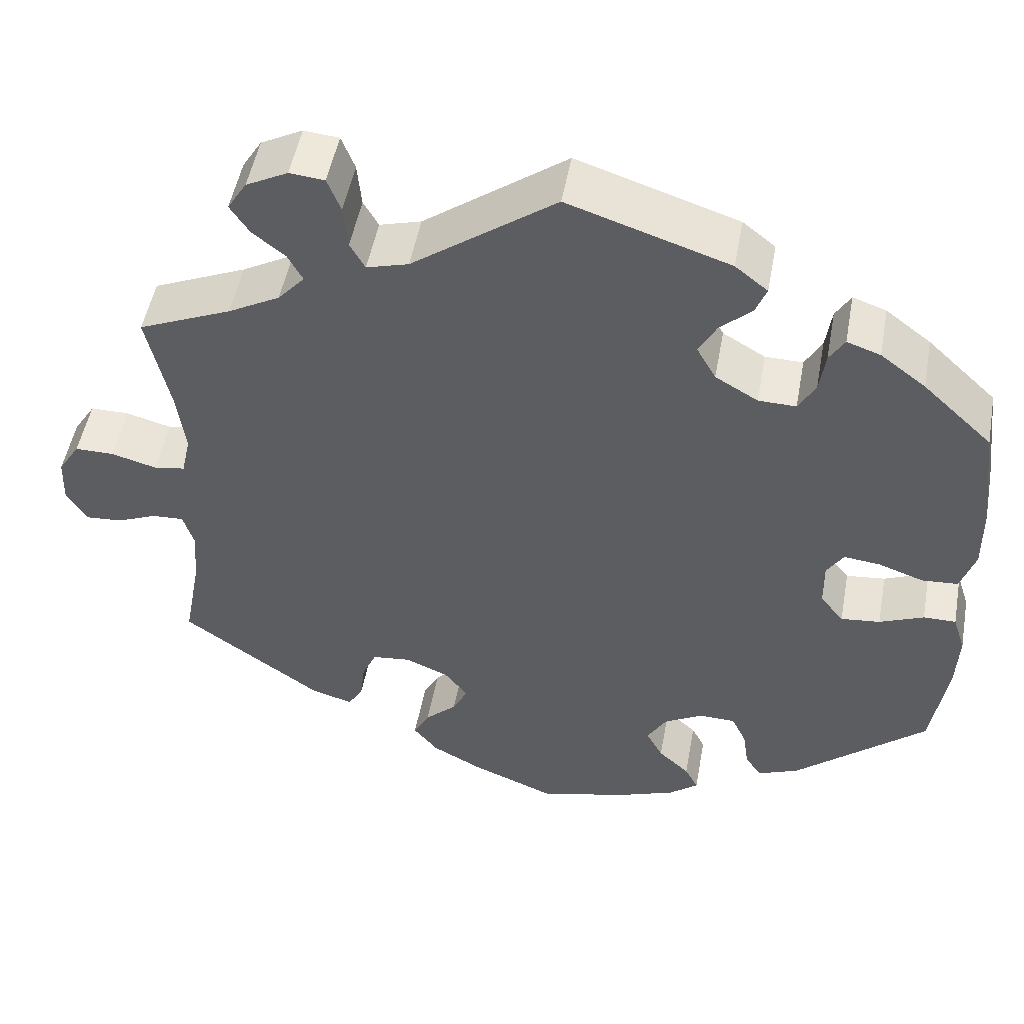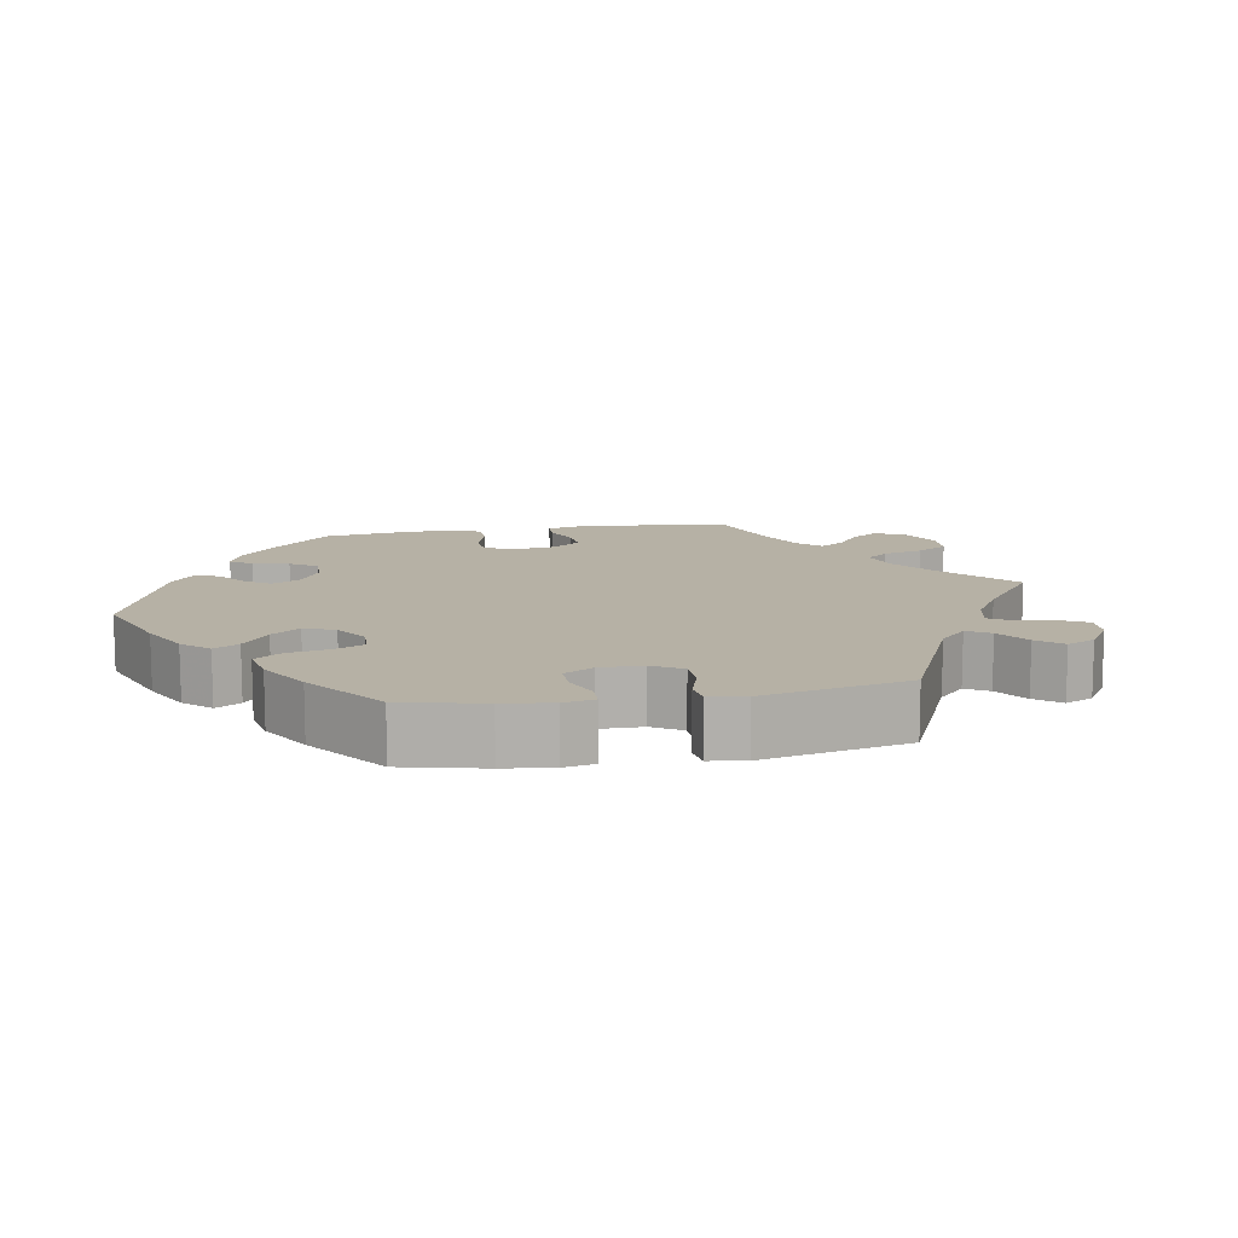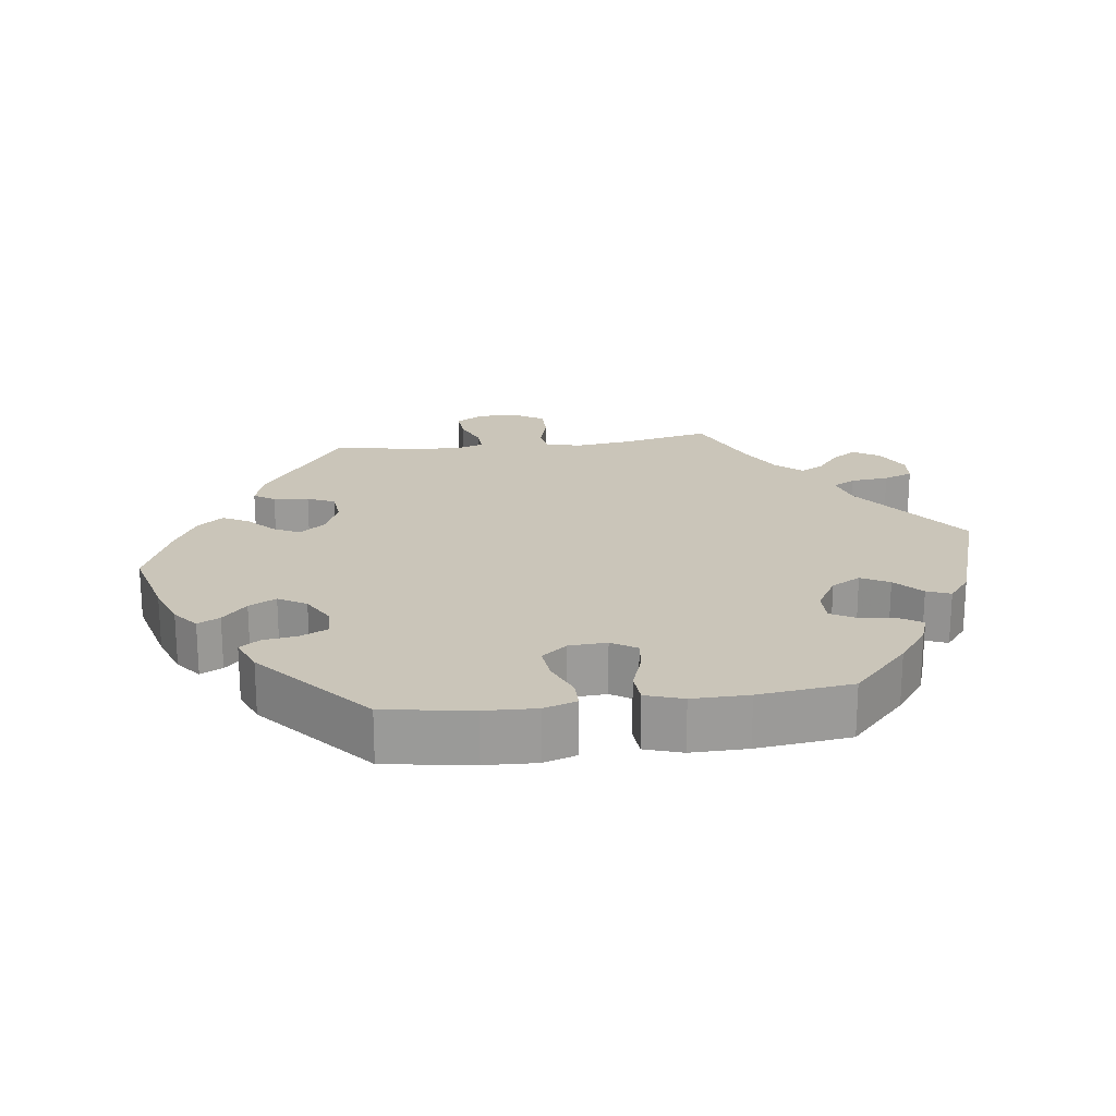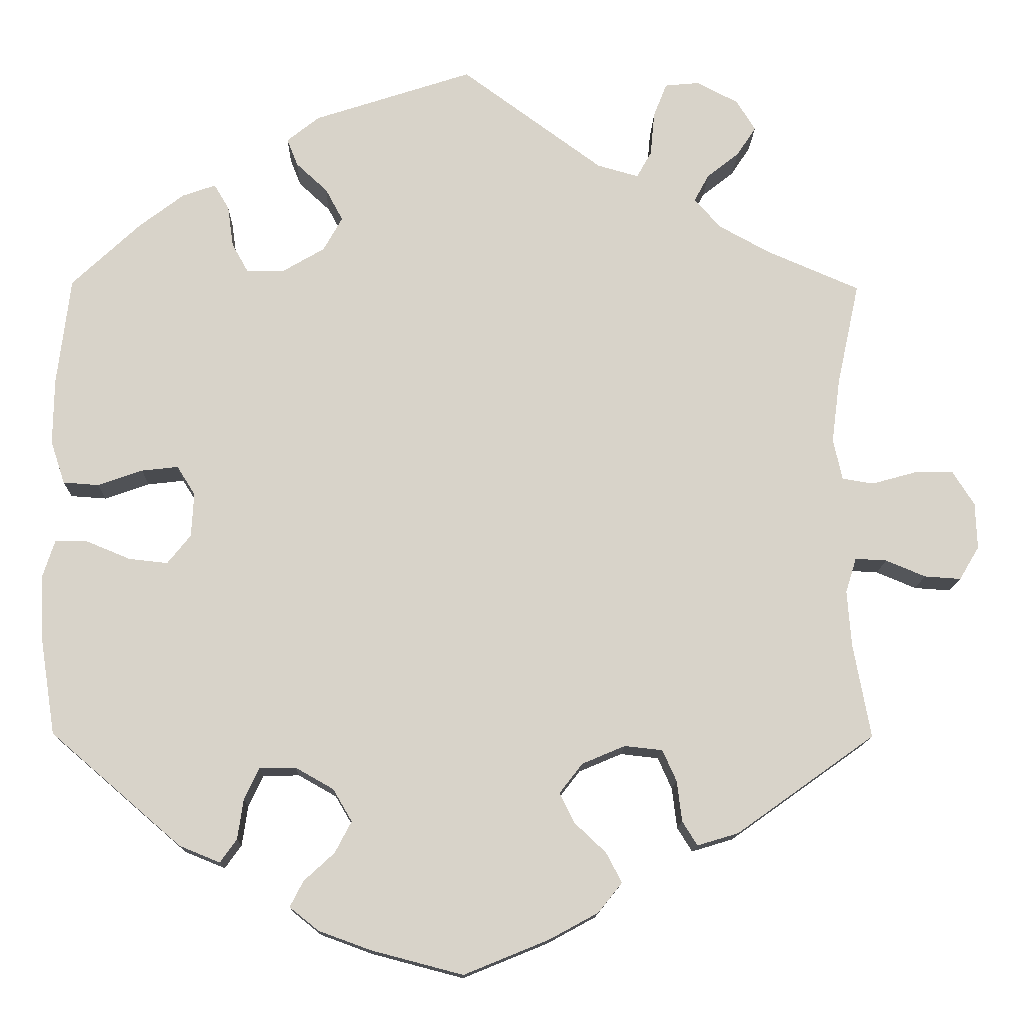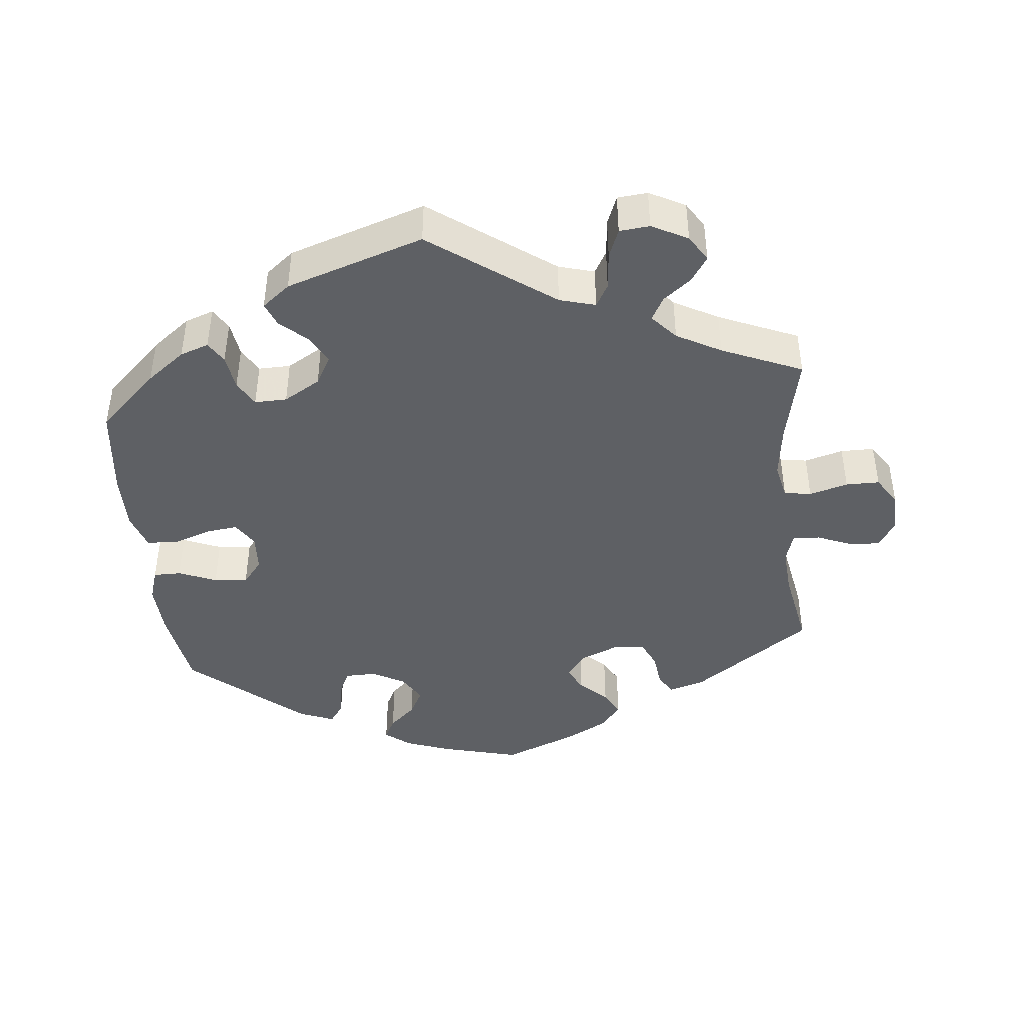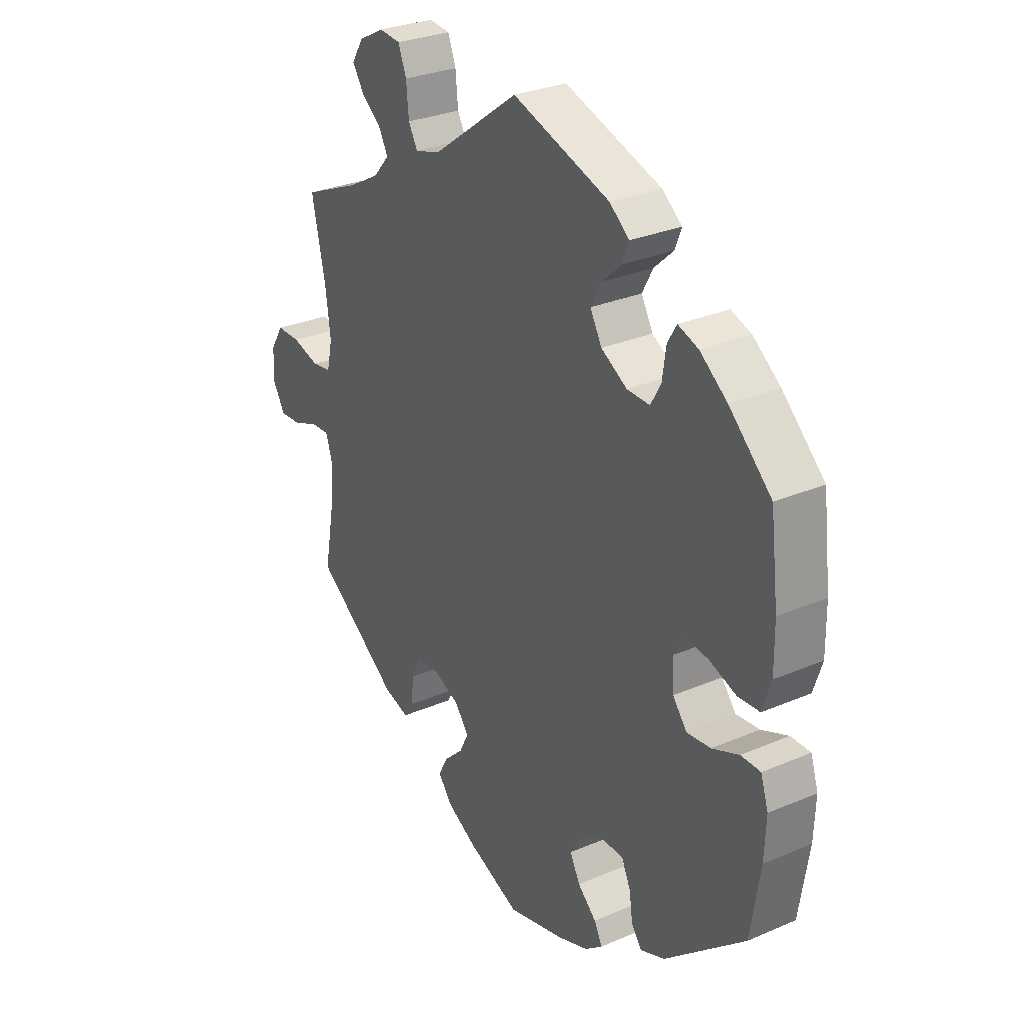
<metadata>
{"format":"obj","ext":"obj","renderer":"f3d","projection":"perspective","resolution":1024,"background":"white","views":[{"elev":50.4,"azim":-169.6,"up":"+Z"},{"elev":12.0,"azim":-40.1,"up":"+Y"},{"elev":20.6,"azim":-97.4,"up":"+Y"},{"elev":-13.6,"azim":-1.4,"up":"+Z"},{"elev":-42.9,"azim":5.9,"up":"+Y"},{"elev":29.3,"azim":-122.4,"up":"+Z"}]}
</metadata>
<code>
v 0.333 0.07 -0.408
v 0.283 0.07 -0.423
v 0.265 0.07 -0.394
v 0.259 0.07 -0.345
v 0.242 0.07 -0.307
v 0.196 0.07 -0.302
v 0.144 0.07 -0.324
v 0.116 0.07 -0.36
v 0.134 0.07 -0.396
v 0.172 0.07 -0.432
v 0.191 0.07 -0.468
v 0.162 0.07 -0.504
v 0.103 0.07 -0.536
v 0 0.07 -0.578
v -0.111 0.07 -0.549
v -0.174 0.07 -0.526
v -0.209 0.07 -0.498
v -0.193 0.07 -0.467
v -0.156 0.07 -0.433
v -0.136 0.07 -0.395
v -0.159 0.07 -0.356
v -0.205 0.07 -0.33
v -0.249 0.07 -0.331
v -0.267 0.07 -0.369
v -0.274 0.07 -0.417
v -0.294 0.07 -0.445
v -0.343 0.07 -0.425
v -0.501 0.07 -0.289
v -0.52 0.07 -0.167
v -0.523 0.07 -0.095
v -0.508 0.07 -0.049
v -0.469 0.07 -0.049
v -0.416 0.07 -0.071
v -0.369 0.07 -0.076
v -0.341 0.07 -0.041
v -0.338 0.07 0.012
v -0.36 0.07 0.047
v -0.404 0.07 0.042
v -0.458 0.07 0.023
v -0.501 0.07 0.026
v -0.518 0.07 0.078
v -0.517 0.07 0.157
v -0.501 0.07 0.288
v -0.418 0.07 0.366
v -0.364 0.07 0.407
v -0.324 0.07 0.421
v -0.306 0.07 0.391
v -0.299 0.07 0.341
v -0.279 0.07 0.305
v -0.234 0.07 0.306
v -0.183 0.07 0.336
v -0.16 0.07 0.377
v -0.181 0.07 0.416
v -0.219 0.07 0.451
v -0.232 0.07 0.484
v -0.193 0.07 0.515
v -0.001 0.07 0.578
v 0.17 0.07 0.453
v 0.22 0.07 0.439
v 0.238 0.07 0.471
v 0.243 0.07 0.524
v 0.259 0.07 0.565
v 0.301 0.07 0.569
v 0.351 0.07 0.543
v 0.374 0.07 0.506
v 0.351 0.07 0.471
v 0.312 0.07 0.44
v 0.294 0.07 0.407
v 0.326 0.07 0.371
v 0.388 0.07 0.337
v 0.5 0.07 0.289
v 0.473 0.07 0.164
v 0.463 0.07 0.087
v 0.474 0.07 0.037
v 0.512 0.07 0.031
v 0.566 0.07 0.046
v 0.613 0.07 0.046
v 0.639 0.07 0.005
v 0.641 0.07 -0.051
v 0.617 0.07 -0.091
v 0.573 0.07 -0.088
v 0.525 0.07 -0.068
v 0.487 0.07 -0.066
v 0.474 0.07 -0.108
v 0.479 0.07 -0.175
v 0.5 0.07 -0.289
v 0.333 0 -0.408
v 0.283 0 -0.423
v 0.265 0 -0.394
v 0.259 0 -0.345
v 0.242 0 -0.307
v 0.196 0 -0.302
v 0.144 0 -0.324
v 0.116 0 -0.36
v 0.134 0 -0.396
v 0.172 0 -0.432
v 0.191 0 -0.468
v 0.162 0 -0.504
v 0.103 0 -0.536
v 0 0 -0.578
v -0.111 0 -0.549
v -0.174 0 -0.526
v -0.209 0 -0.498
v -0.193 0 -0.467
v -0.156 0 -0.433
v -0.136 0 -0.395
v -0.159 0 -0.356
v -0.205 0 -0.33
v -0.249 0 -0.331
v -0.267 0 -0.369
v -0.274 0 -0.417
v -0.294 0 -0.445
v -0.343 0 -0.425
v -0.501 0 -0.289
v -0.52 0 -0.167
v -0.523 0 -0.095
v -0.508 0 -0.049
v -0.469 0 -0.049
v -0.416 0 -0.071
v -0.369 0 -0.076
v -0.341 0 -0.041
v -0.338 0 0.012
v -0.36 0 0.047
v -0.404 0 0.042
v -0.458 0 0.023
v -0.501 0 0.026
v -0.518 0 0.078
v -0.517 0 0.157
v -0.501 0 0.288
v -0.418 0 0.366
v -0.364 0 0.407
v -0.324 0 0.421
v -0.306 0 0.391
v -0.299 0 0.341
v -0.279 0 0.305
v -0.234 0 0.306
v -0.183 0 0.336
v -0.16 0 0.377
v -0.181 0 0.416
v -0.219 0 0.451
v -0.232 0 0.484
v -0.193 0 0.515
v -0.001 0 0.578
v 0.17 0 0.453
v 0.22 0 0.439
v 0.238 0 0.471
v 0.243 0 0.524
v 0.259 0 0.565
v 0.301 0 0.569
v 0.351 0 0.543
v 0.374 0 0.506
v 0.351 0 0.471
v 0.312 0 0.44
v 0.294 0 0.407
v 0.326 0 0.371
v 0.388 0 0.337
v 0.5 0 0.289
v 0.473 0 0.164
v 0.463 0 0.087
v 0.474 0 0.037
v 0.512 0 0.031
v 0.566 0 0.046
v 0.613 0 0.046
v 0.639 0 0.005
v 0.641 0 -0.051
v 0.617 0 -0.091
v 0.573 0 -0.088
v 0.525 0 -0.068
v 0.487 0 -0.066
v 0.474 0 -0.108
v 0.479 0 -0.175
v 0.5 0 -0.289
f 85 86 1 2
f 84 85 2 3
f 83 84 3 4
f 79 80 81 82
f 79 82 83
f 78 79 83
f 75 76 77 78
f 74 75 78 83
f 73 74 83 4
f 70 71 72
f 69 70 72 73
f 68 69 73 4
f 64 65 66 67
f 64 67 68
f 63 64 68
f 60 61 62 63
f 59 60 63 68
f 58 59 68 4
f 53 54 55 56
f 52 53 56 57
f 51 52 57 58
f 45 46 47 48
f 45 48 49
f 44 45 49
f 43 44 49
f 42 43 49 50
f 38 39 40 41
f 37 38 41 42
f 30 31 32 33
f 30 33 34
f 29 30 34
f 28 29 34
f 27 28 34 35
f 24 25 26 27
f 23 24 27 35
f 16 17 18 19
f 16 19 20
f 15 16 20
f 14 15 20
f 13 14 20 21
f 9 10 11 12
f 8 9 12 13
f 58 4 5
f 50 51 58 5
f 37 42 50 5
f 22 23 35 36
f 21 22 36
f 8 13 21 36
f 7 8 36 37
f 6 7 37
f 5 6 37
f 88 87 172 171
f 89 88 171 170
f 90 89 170 169
f 168 167 166 165
f 169 168 165
f 169 165 164
f 164 163 162 161
f 169 164 161 160
f 90 169 160 159
f 158 157 156
f 159 158 156 155
f 90 159 155 154
f 153 152 151 150
f 154 153 150
f 154 150 149
f 149 148 147 146
f 154 149 146 145
f 90 154 145 144
f 142 141 140 139
f 143 142 139 138
f 144 143 138 137
f 134 133 132 131
f 135 134 131
f 135 131 130
f 135 130 129
f 136 135 129 128
f 127 126 125 124
f 128 127 124 123
f 119 118 117 116
f 120 119 116
f 120 116 115
f 120 115 114
f 121 120 114 113
f 113 112 111 110
f 121 113 110 109
f 105 104 103 102
f 106 105 102
f 106 102 101
f 106 101 100
f 107 106 100 99
f 98 97 96 95
f 99 98 95 94
f 91 90 144
f 91 144 137 136
f 91 136 128 123
f 122 121 109 108
f 122 108 107
f 122 107 99 94
f 123 122 94 93
f 123 93 92
f 123 92 91
f 1 87 88 2
f 2 88 89 3
f 3 89 90 4
f 4 90 91 5
f 5 91 92 6
f 6 92 93 7
f 7 93 94 8
f 8 94 95 9
f 9 95 96 10
f 10 96 97 11
f 11 97 98 12
f 12 98 99 13
f 13 99 100 14
f 14 100 101 15
f 15 101 102 16
f 16 102 103 17
f 17 103 104 18
f 18 104 105 19
f 19 105 106 20
f 20 106 107 21
f 21 107 108 22
f 22 108 109 23
f 23 109 110 24
f 24 110 111 25
f 25 111 112 26
f 26 112 113 27
f 27 113 114 28
f 28 114 115 29
f 29 115 116 30
f 30 116 117 31
f 31 117 118 32
f 32 118 119 33
f 33 119 120 34
f 34 120 121 35
f 35 121 122 36
f 36 122 123 37
f 37 123 124 38
f 38 124 125 39
f 39 125 126 40
f 40 126 127 41
f 41 127 128 42
f 42 128 129 43
f 43 129 130 44
f 44 130 131 45
f 45 131 132 46
f 46 132 133 47
f 47 133 134 48
f 48 134 135 49
f 49 135 136 50
f 50 136 137 51
f 51 137 138 52
f 52 138 139 53
f 53 139 140 54
f 54 140 141 55
f 55 141 142 56
f 56 142 143 57
f 57 143 144 58
f 58 144 145 59
f 59 145 146 60
f 60 146 147 61
f 61 147 148 62
f 62 148 149 63
f 63 149 150 64
f 64 150 151 65
f 65 151 152 66
f 66 152 153 67
f 67 153 154 68
f 68 154 155 69
f 69 155 156 70
f 70 156 157 71
f 71 157 158 72
f 72 158 159 73
f 73 159 160 74
f 74 160 161 75
f 75 161 162 76
f 76 162 163 77
f 77 163 164 78
f 78 164 165 79
f 79 165 166 80
f 80 166 167 81
f 81 167 168 82
f 82 168 169 83
f 83 169 170 84
f 84 170 171 85
f 85 171 172 86
f 86 172 87 1

</code>
